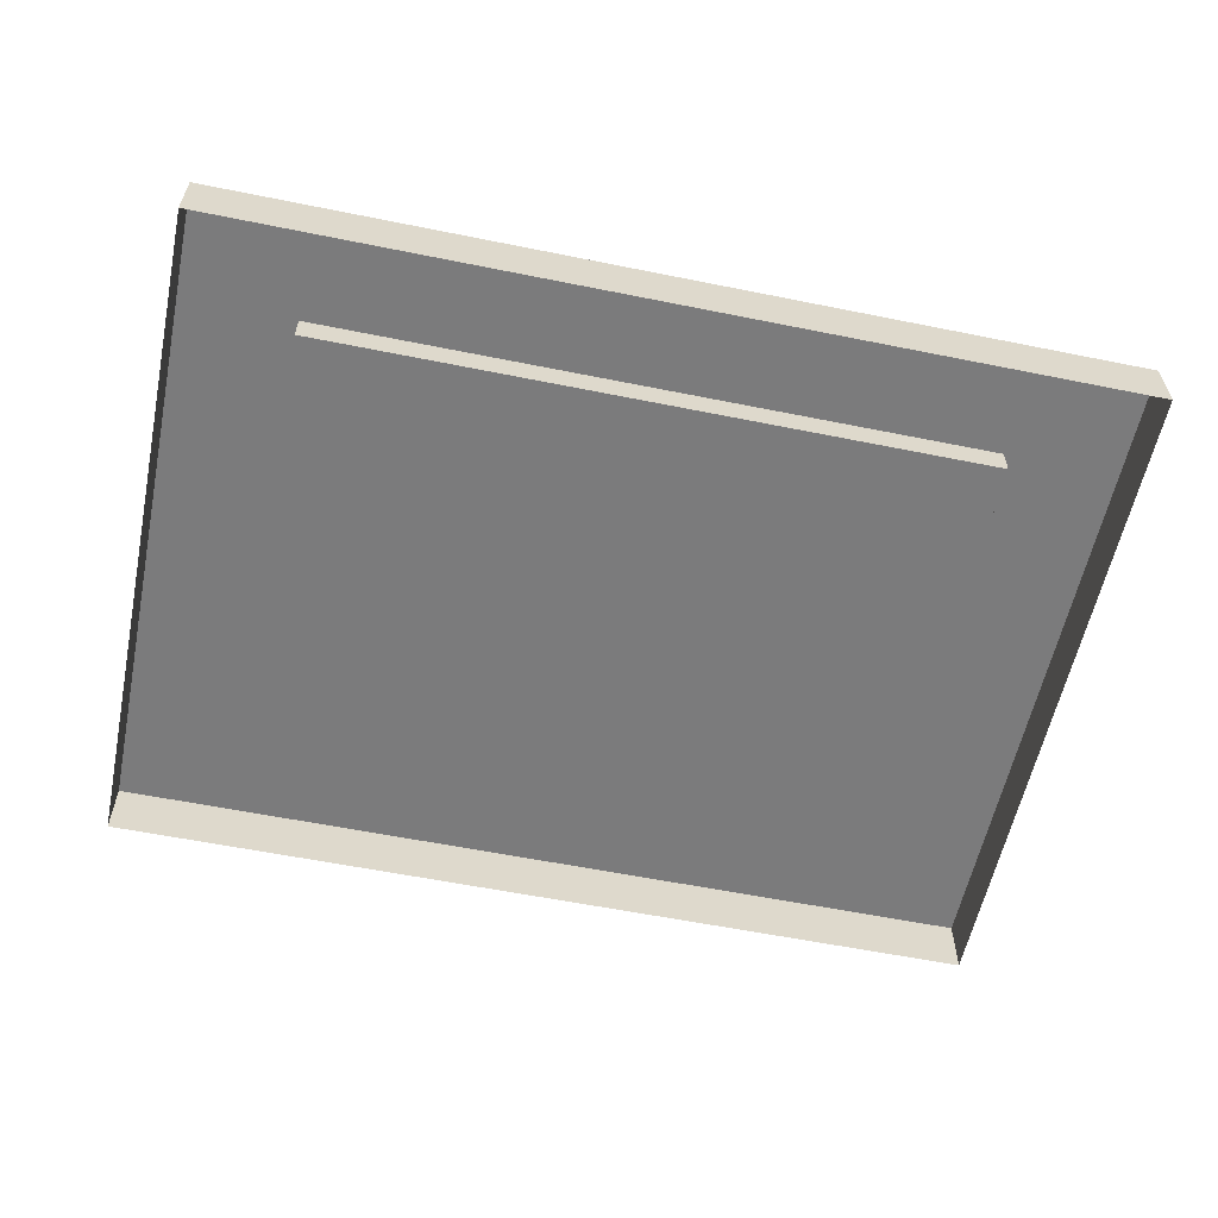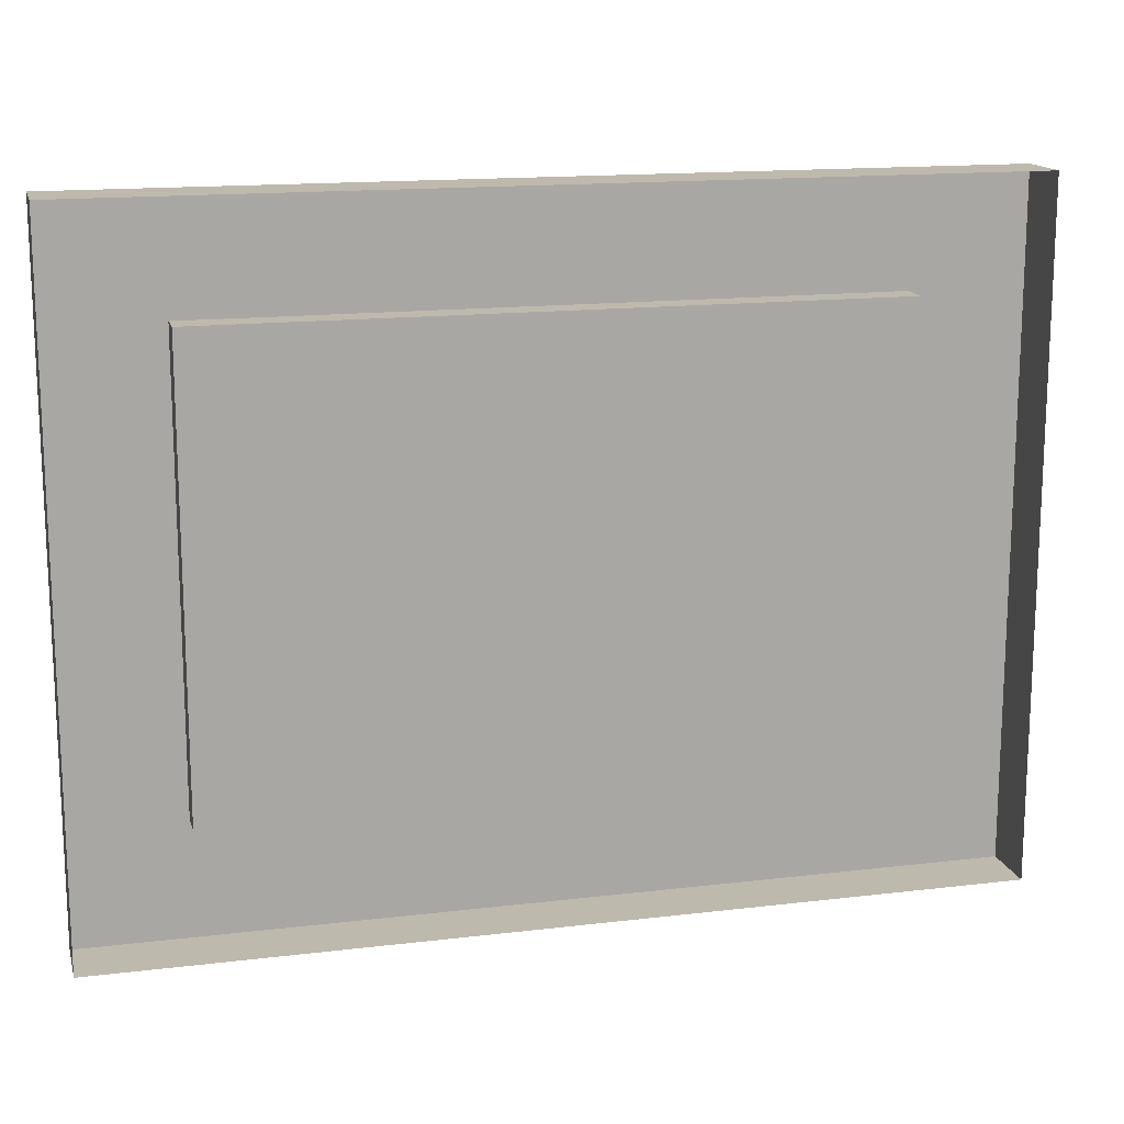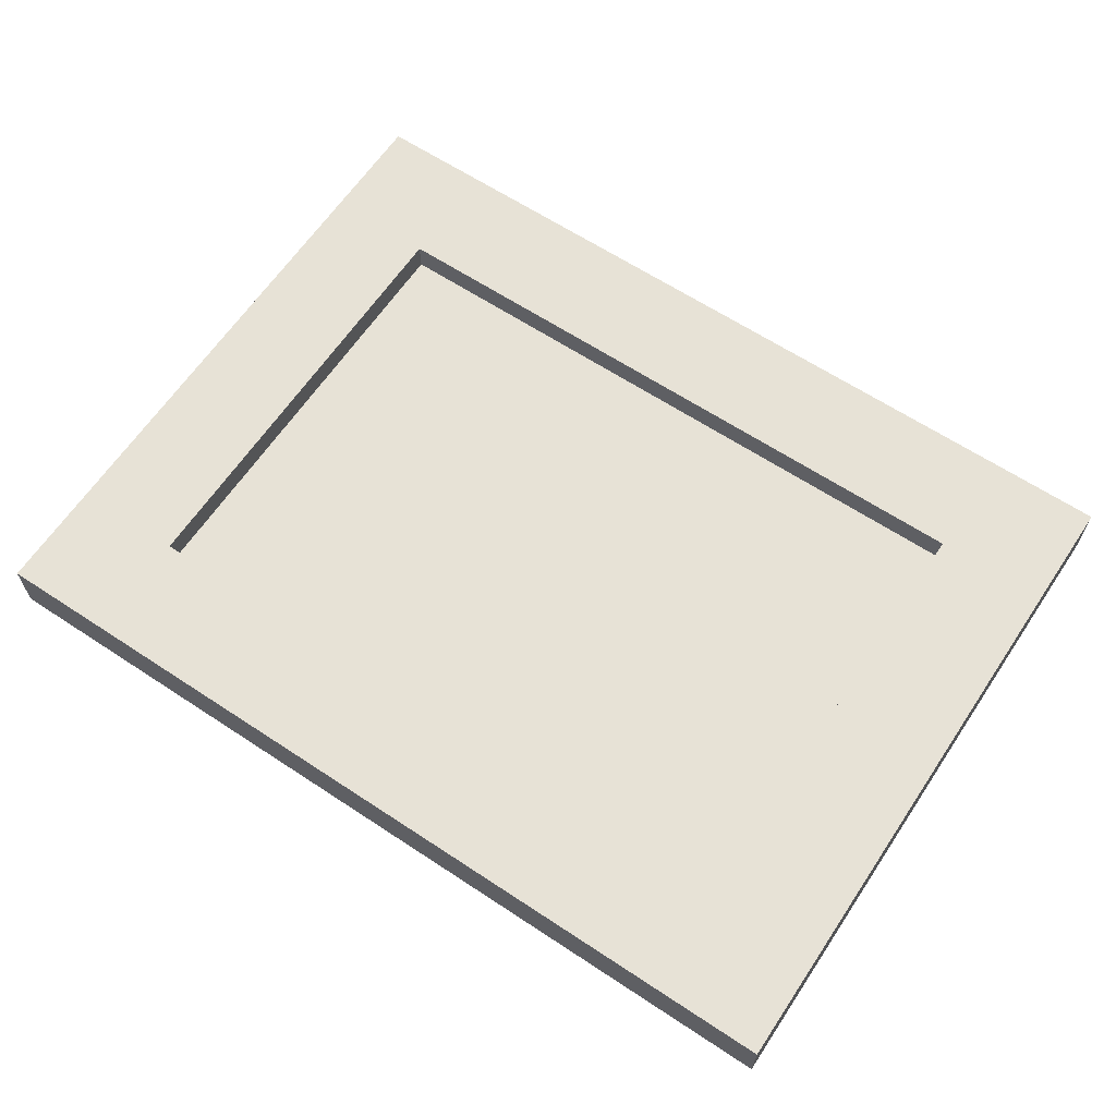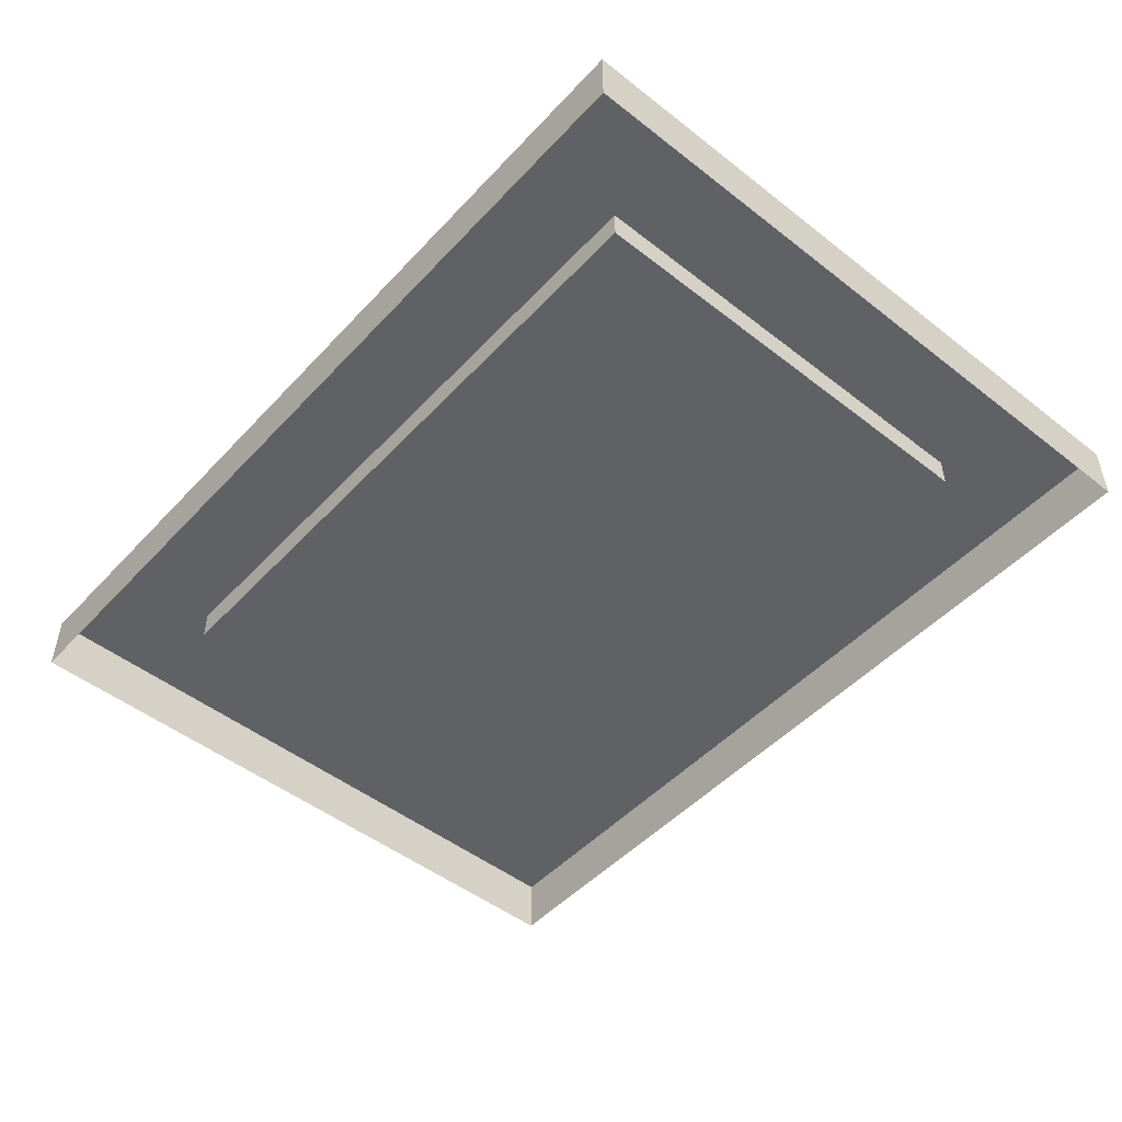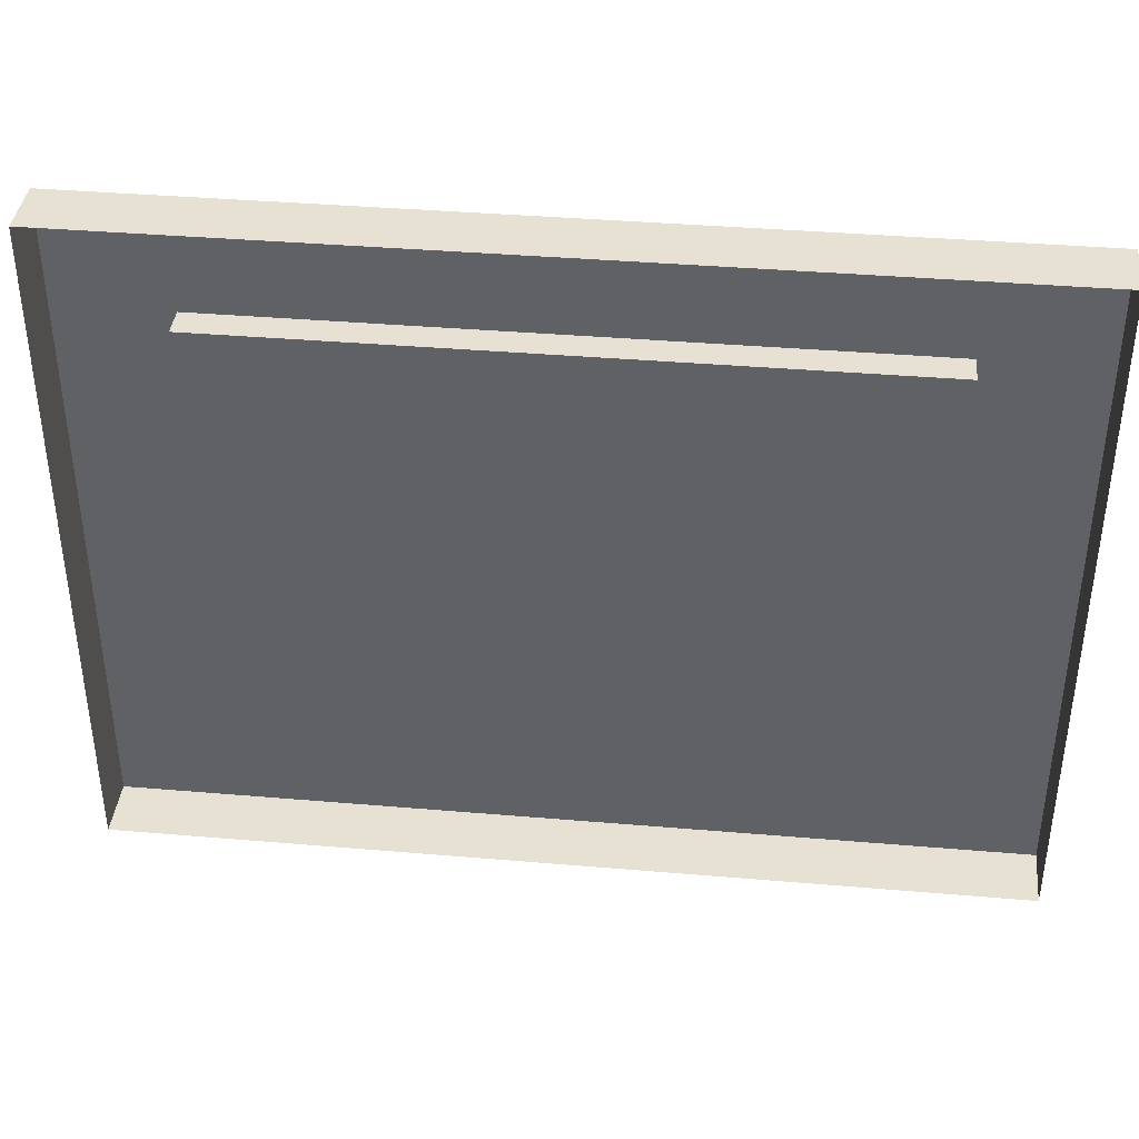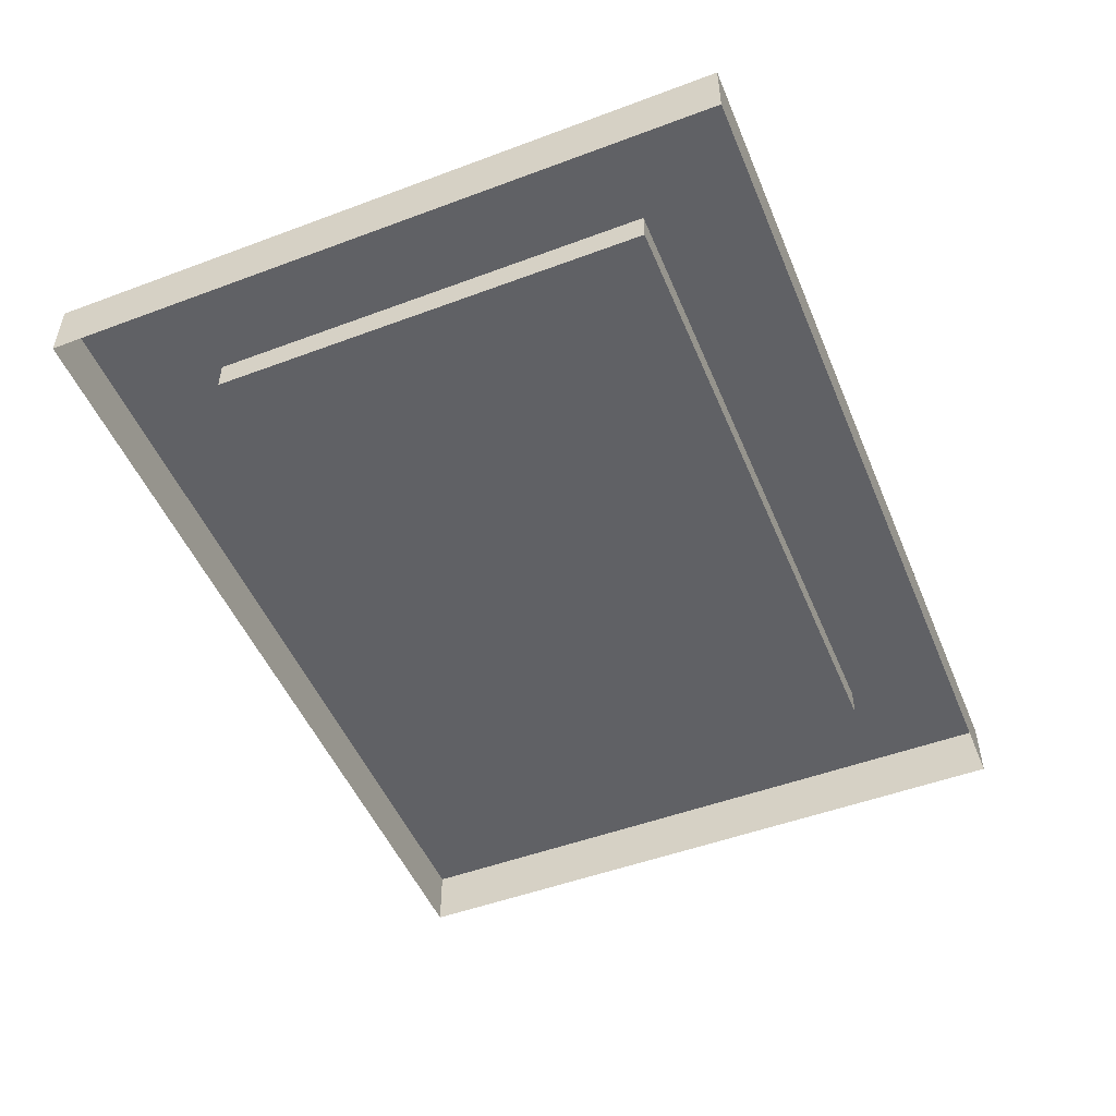
<metadata>
{"format":"obj","ext":"obj","renderer":"f3d","projection":"perspective","resolution":1024,"background":"white","views":[{"elev":-58.4,"azim":168.2,"up":"+Z"},{"elev":15.2,"azim":165.7,"up":"+Y"},{"elev":63.6,"azim":-146.3,"up":"+Z"},{"elev":-49.2,"azim":49.2,"up":"+Z"},{"elev":38.8,"azim":-173.9,"up":"+Y"},{"elev":-50.2,"azim":-67.7,"up":"+Z"}]}
</metadata>
<code>
v 0.5574 -0.4143 -0.0378
v 0.5574 -0.4143 0.0378
v -0.5574 -0.4143 0.0378
v -0.5574 -0.4143 -0.0378
v 0.5574 0.4279 -0.0378
v 0.5574 0.4279 0.0378
v -0.5574 0.4279 0.0378
v -0.5574 0.4279 -0.0378
v 0.5574 0.288 -0.0378
v 0.5574 0.288 0.0378
v -0.5574 0.288 0.0378
v -0.5574 0.288 -0.0378
v -0.4146 -0.4143 -0.0378
v -0.4146 -0.4143 0.0378
v -0.4146 0.4279 -0.0378
v -0.4146 0.4279 0.0378
v -0.4146 0.288 0.0378
v -0.4146 -0.272 0.0378
v -0.5574 -0.272 -0.0378
v -0.5574 -0.272 0.0378
v 0.5574 -0.272 0.0378
v 0.5574 -0.272 -0.0378
v 0.4185 -0.272 0.0378
v 0.4185 0.288 0.0378
v -0.4146 0.288 -0.000195
v -0.4146 -0.272 -0.000195
v 0.4185 -0.272 -0.000195
v 0.4185 0.288 -0.000195
v 0.4185 -0.4143 -0.0378
v 0.4185 0.4279 0.0378
v 0.4185 -0.4143 0.0378
v 0.4185 0.4279 -0.0378
g Cube
f 13 14 3
f 3 4 13
f 15 8 7
f 7 16 15
f 9 5 6
f 6 10 9
f 17 16 7
f 7 11 17
f 11 7 8
f 8 12 11
f 22 9 10
f 10 21 22
f 18 17 11
f 11 20 18
f 20 11 12
f 12 19 20
f 32 15 16
f 16 30 32
f 1 22 21
f 21 2 1
f 14 18 20
f 20 3 14
f 3 20 19
f 19 4 3
f 24 30 16
f 16 17 24
f 31 23 18
f 18 14 31
f 29 31 14
f 14 13 29
f 23 24 28
f 28 27 23
f 21 10 24
f 24 23 21
f 27 28 25
f 25 26 27
f 18 23 27
f 27 26 18
f 2 21 23
f 23 31 2
f 1 2 31
f 31 29 1
f 10 6 30
f 30 24 10
f 24 17 25
f 25 28 24
f 5 32 30
f 30 6 5
f 17 18 26
f 26 25 17

</code>
